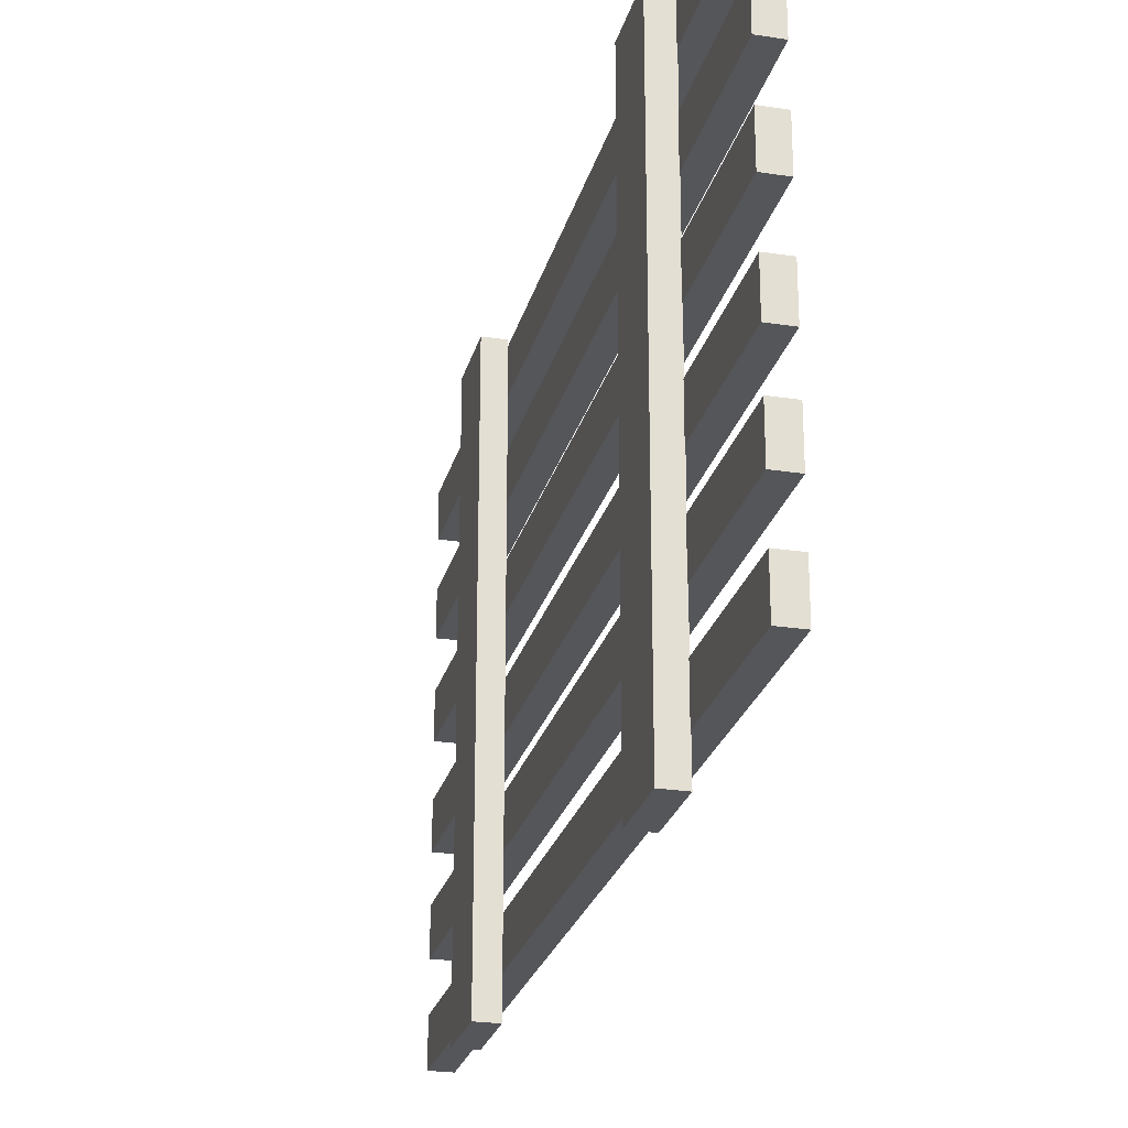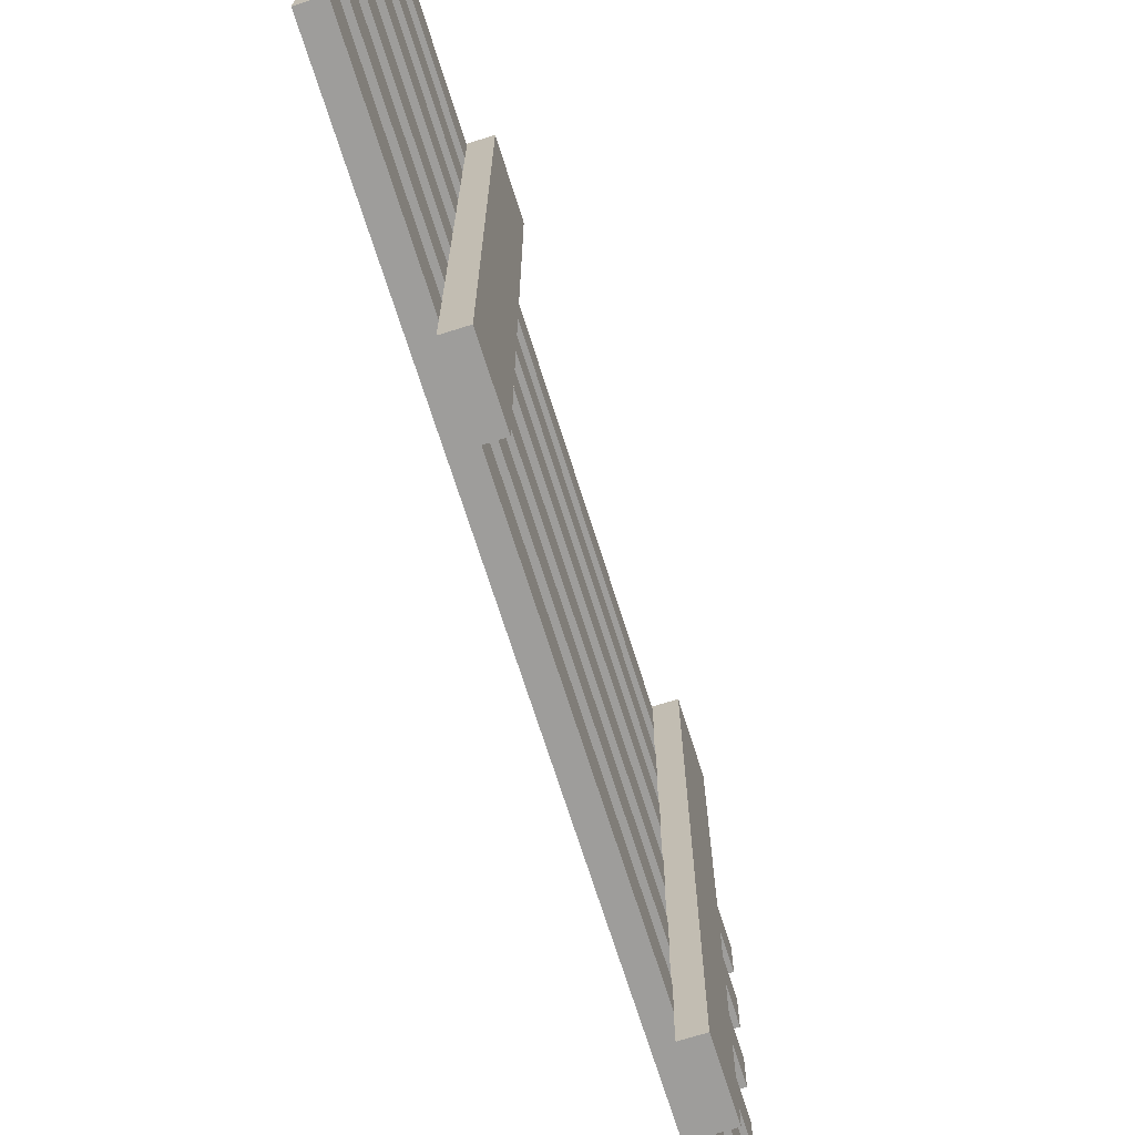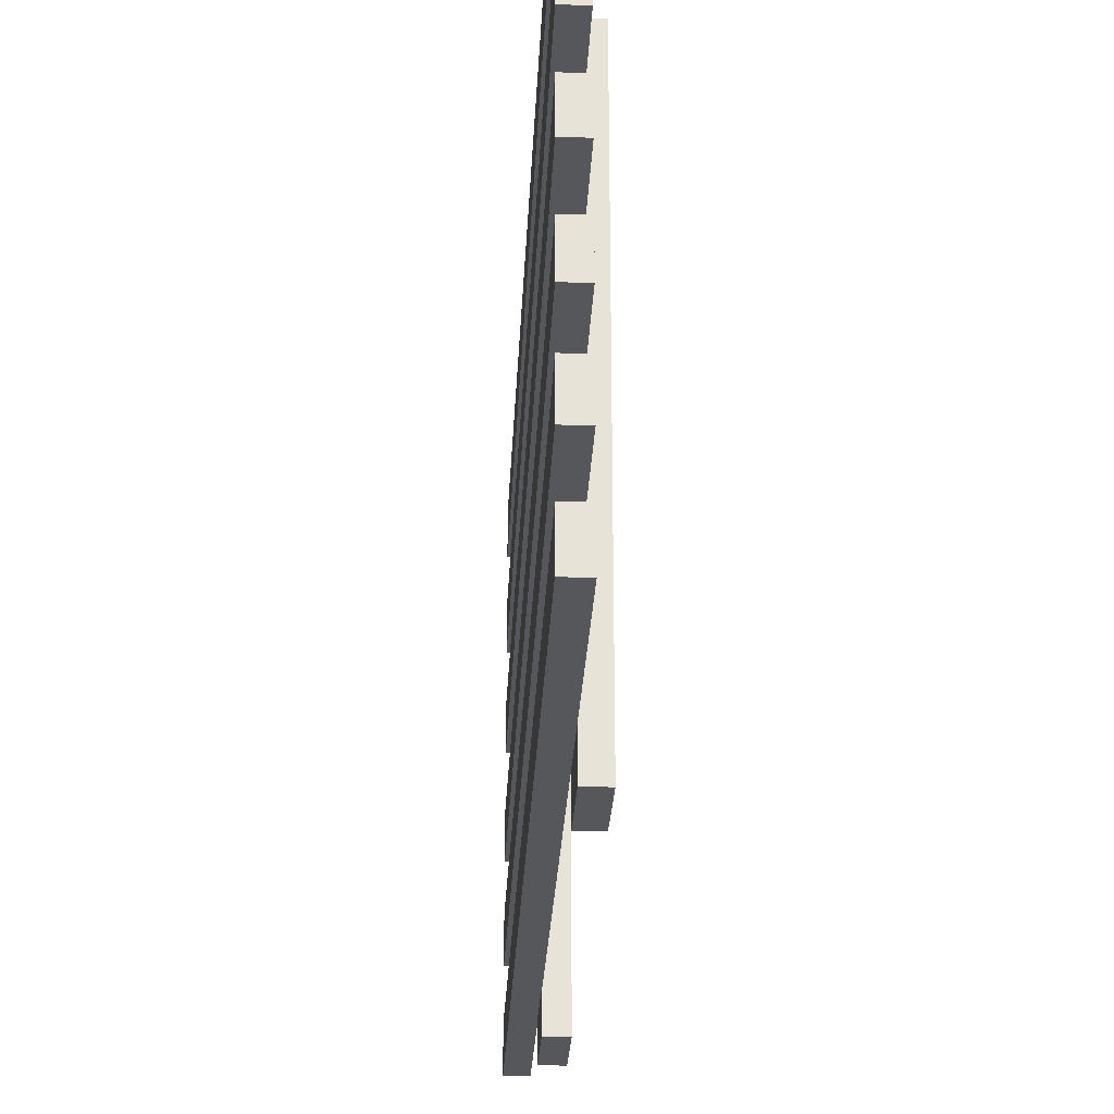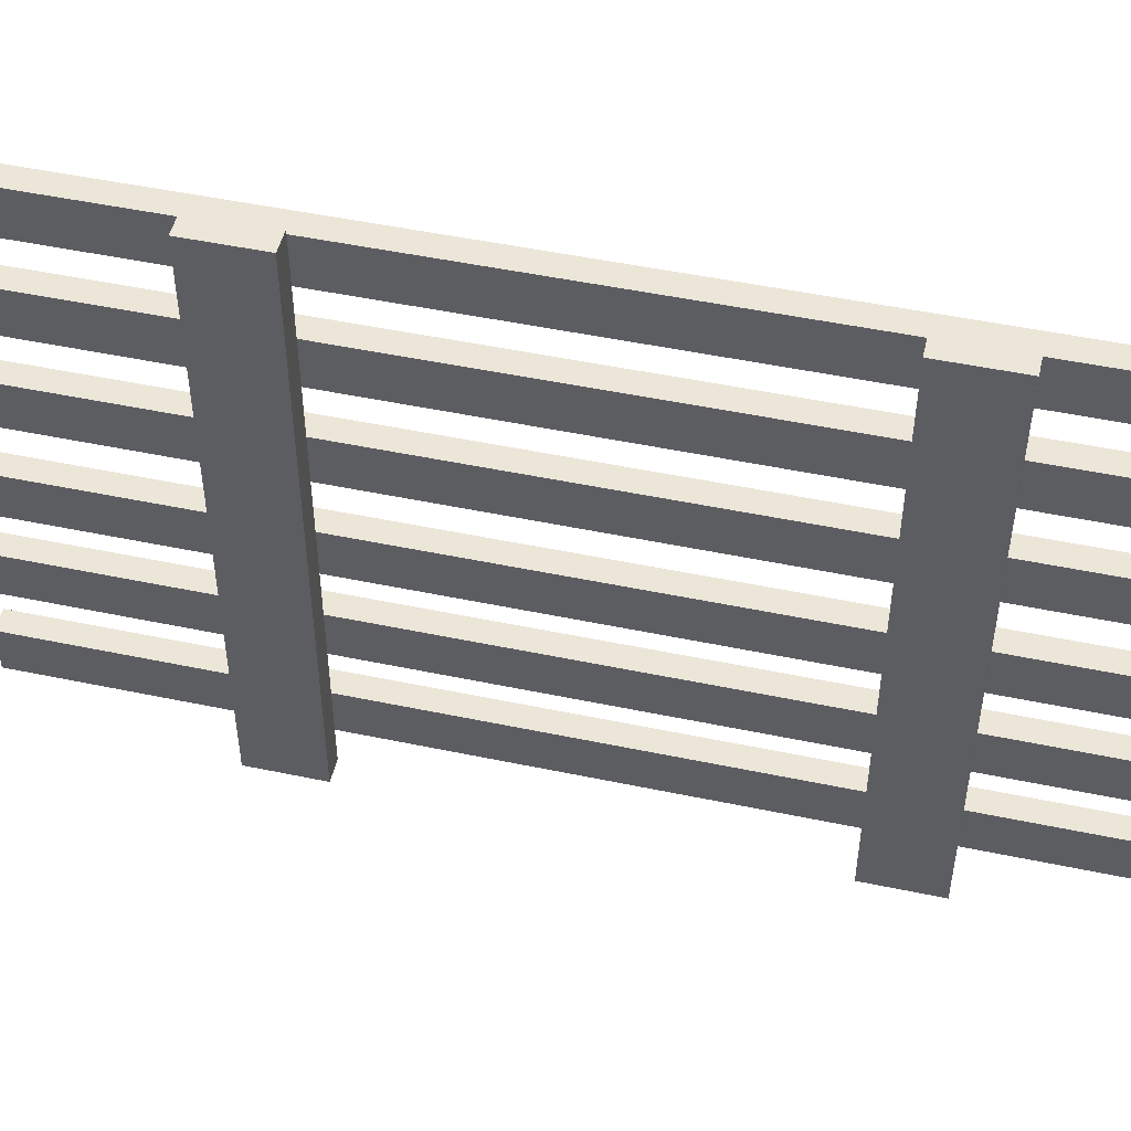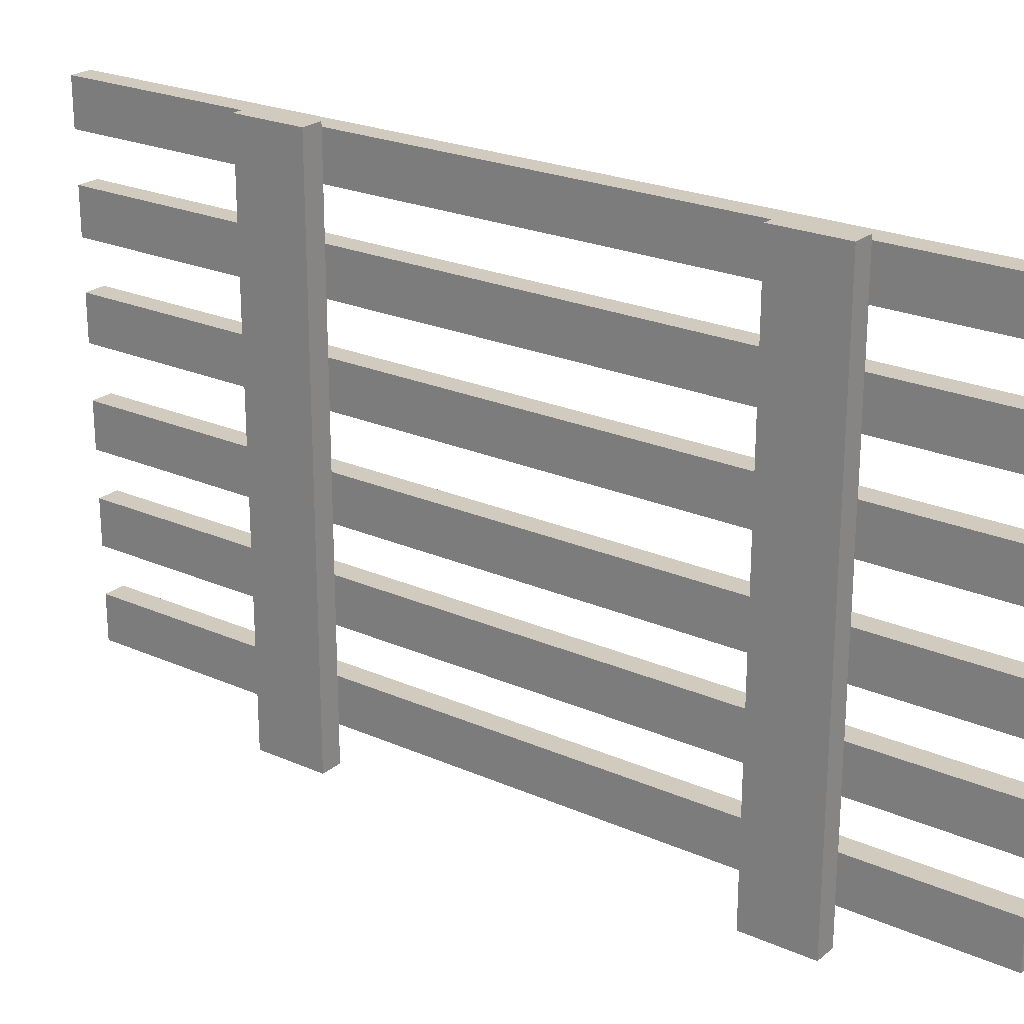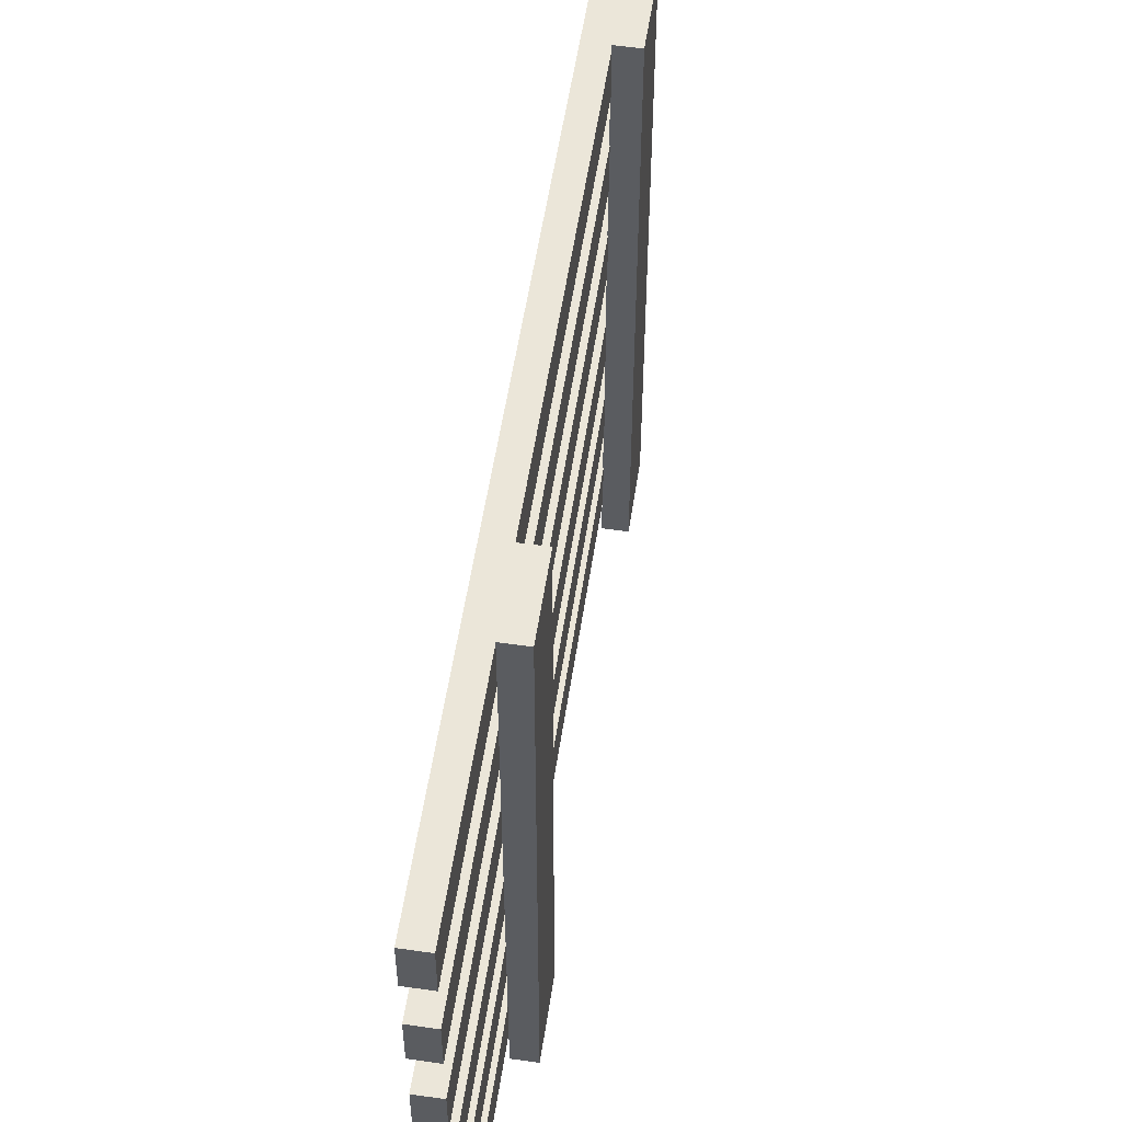
<metadata>
{"format":"obj","ext":"obj","renderer":"f3d","projection":"perspective","resolution":1024,"background":"white","views":[{"elev":-25.1,"azim":-14.0,"up":"+Z"},{"elev":-70.5,"azim":-162.5,"up":"+Z"},{"elev":-26.9,"azim":177.3,"up":"+Z"},{"elev":49.3,"azim":-76.9,"up":"+Z"},{"elev":23.3,"azim":-53.3,"up":"+Z"},{"elev":55.3,"azim":-171.4,"up":"+Z"}]}
</metadata>
<code>
o 0
v -0.01995 0.2748 -0.4965
v -0.01995 0.2748 0.5051
v -0.05995 0.2748 0.5051
v -0.05995 0.2748 -0.4965
v -0.01995 0.402 -0.4965
v -0.01995 0.402 0.5051
v -0.05995 0.402 0.5051
v -0.05995 0.402 -0.4965
v 0.01924 1.624 0.4155
v 0.01924 0.000644 0.4155
v -0.02076 0.000644 0.4155
v -0.02076 1.624 0.4155
v 0.01924 1.624 0.4972
v 0.01924 0.000644 0.4972
v -0.02076 0.000644 0.4972
v -0.02076 1.624 0.4972
v -0.02136 1.139 -0.4965
v -0.02136 1.139 0.5051
v -0.06136 1.139 0.5051
v -0.06136 1.139 -0.4965
v -0.02136 1.266 -0.4965
v -0.02136 1.266 0.5051
v -0.06136 1.266 0.5051
v -0.06136 1.266 -0.4965
v 0.01924 1.624 0.2477
v 0.01924 0.000644 0.2477
v -0.02076 0.000644 0.2477
v -0.02076 1.624 0.2477
v 0.01924 1.624 0.3294
v 0.01924 0.000644 0.3294
v -0.02076 0.000644 0.3294
v -0.02076 1.624 0.3294
v 0.01924 1.624 0.07826
v 0.01924 0.000644 0.07826
v -0.02076 0.000644 0.07826
v -0.02076 1.624 0.07826
v 0.01924 1.624 0.16
v 0.01924 0.000644 0.16
v -0.02076 0.000644 0.16
v -0.02076 1.624 0.16
v 0.01924 1.624 -0.09821
v 0.01924 0.000644 -0.09821
v -0.02076 0.000644 -0.09821
v -0.02076 1.624 -0.09821
v 0.01924 1.624 -0.01651
v 0.01924 0.000644 -0.01651
v -0.02076 0.000644 -0.01651
v -0.02076 1.624 -0.01651
v 0.01924 1.624 -0.2627
v 0.01924 0.000644 -0.2627
v -0.02076 0.000644 -0.2627
v -0.02076 1.624 -0.2627
v 0.01924 1.624 -0.181
v 0.01924 0.000644 -0.181
v -0.02076 0.000644 -0.181
v -0.02076 1.624 -0.181
v 0.01924 1.624 -0.4291
v 0.01924 0.000644 -0.4291
v -0.02076 0.000644 -0.4291
v -0.02076 1.624 -0.4291
v 0.01924 1.624 -0.3474
v 0.01924 0.000644 -0.3474
v -0.02076 0.000644 -0.3474
v -0.02076 1.624 -0.3474
f 17 18 19 20
f 21 24 23 22
f 17 21 22 18
f 18 22 23 19
f 19 23 24 20
f 21 17 20 24
f 1 2 3 4
f 5 8 7 6
f 1 5 6 2
f 2 6 7 3
f 3 7 8 4
f 5 1 4 8
f 9 10 11 12
f 13 16 15 14
f 9 13 14 10
f 10 14 15 11
f 11 15 16 12
f 13 9 12 16
f 25 26 27 28
f 29 32 31 30
f 25 29 30 26
f 26 30 31 27
f 27 31 32 28
f 29 25 28 32
f 33 34 35 36
f 37 40 39 38
f 33 37 38 34
f 34 38 39 35
f 35 39 40 36
f 37 33 36 40
f 41 42 43 44
f 45 48 47 46
f 41 45 46 42
f 42 46 47 43
f 43 47 48 44
f 45 41 44 48
f 49 50 51 52
f 53 56 55 54
f 49 53 54 50
f 50 54 55 51
f 51 55 56 52
f 53 49 52 56
f 57 58 59 60
f 61 64 63 62
f 57 61 62 58
f 58 62 63 59
f 59 63 64 60
f 61 57 60 64

</code>
